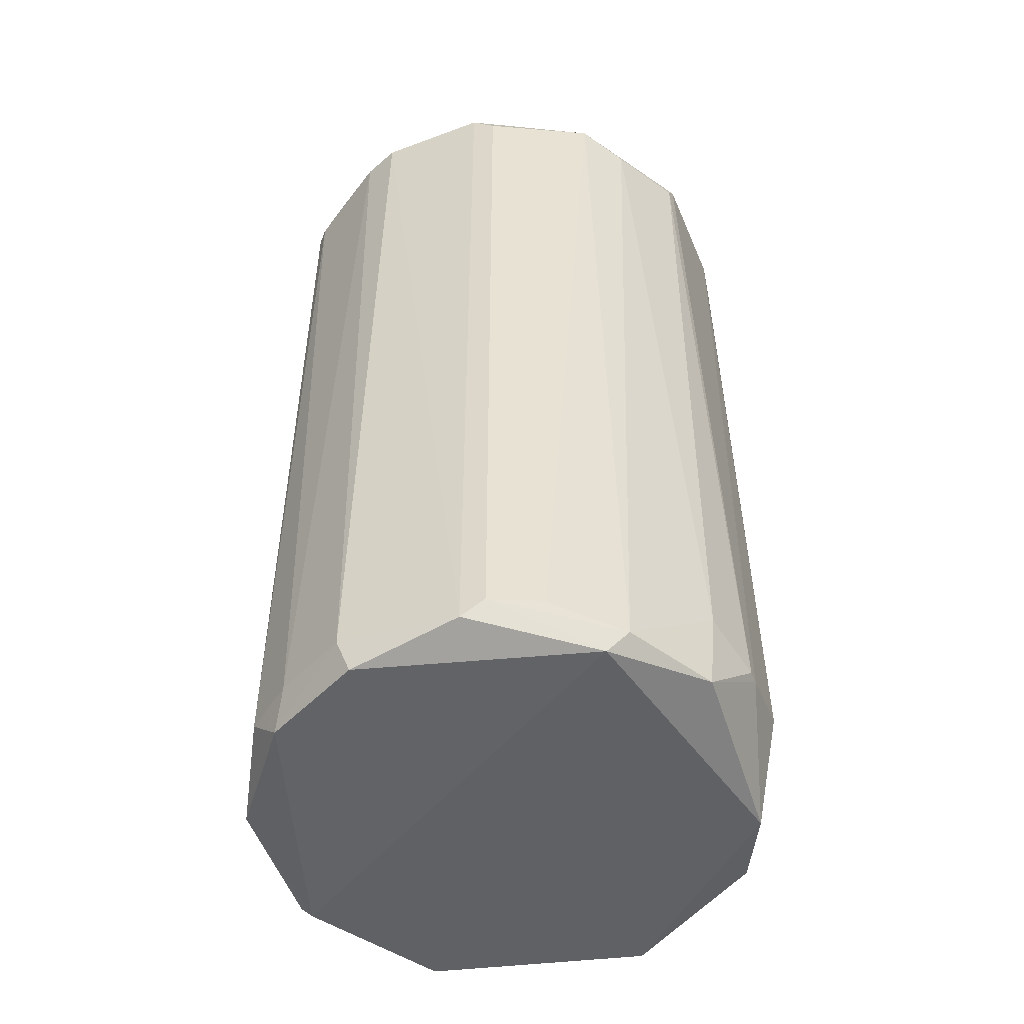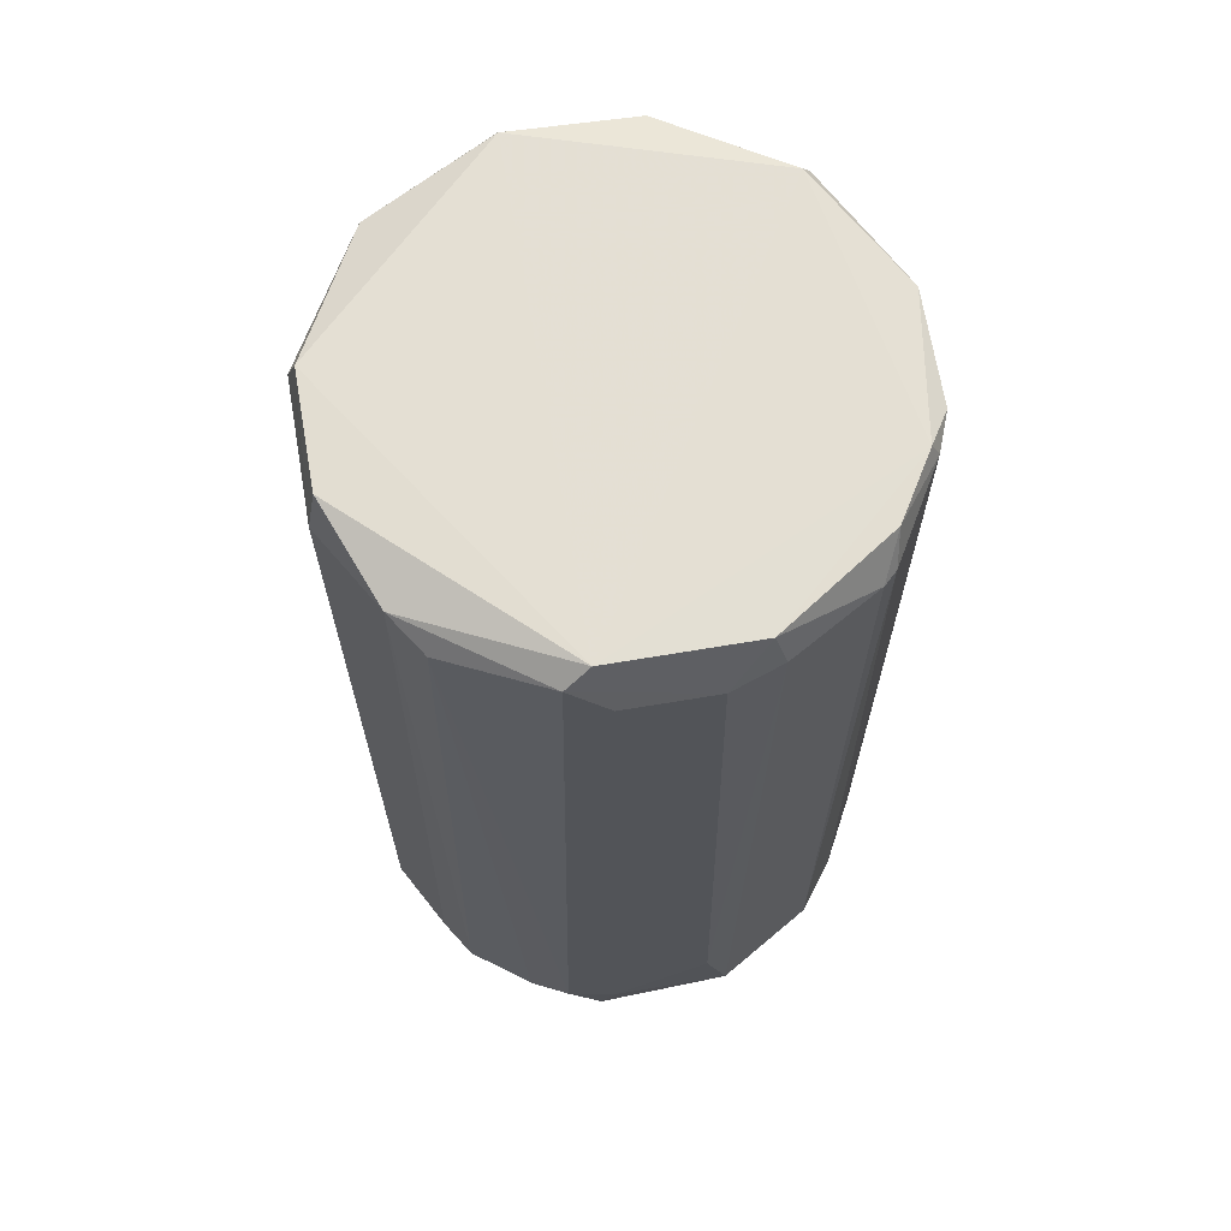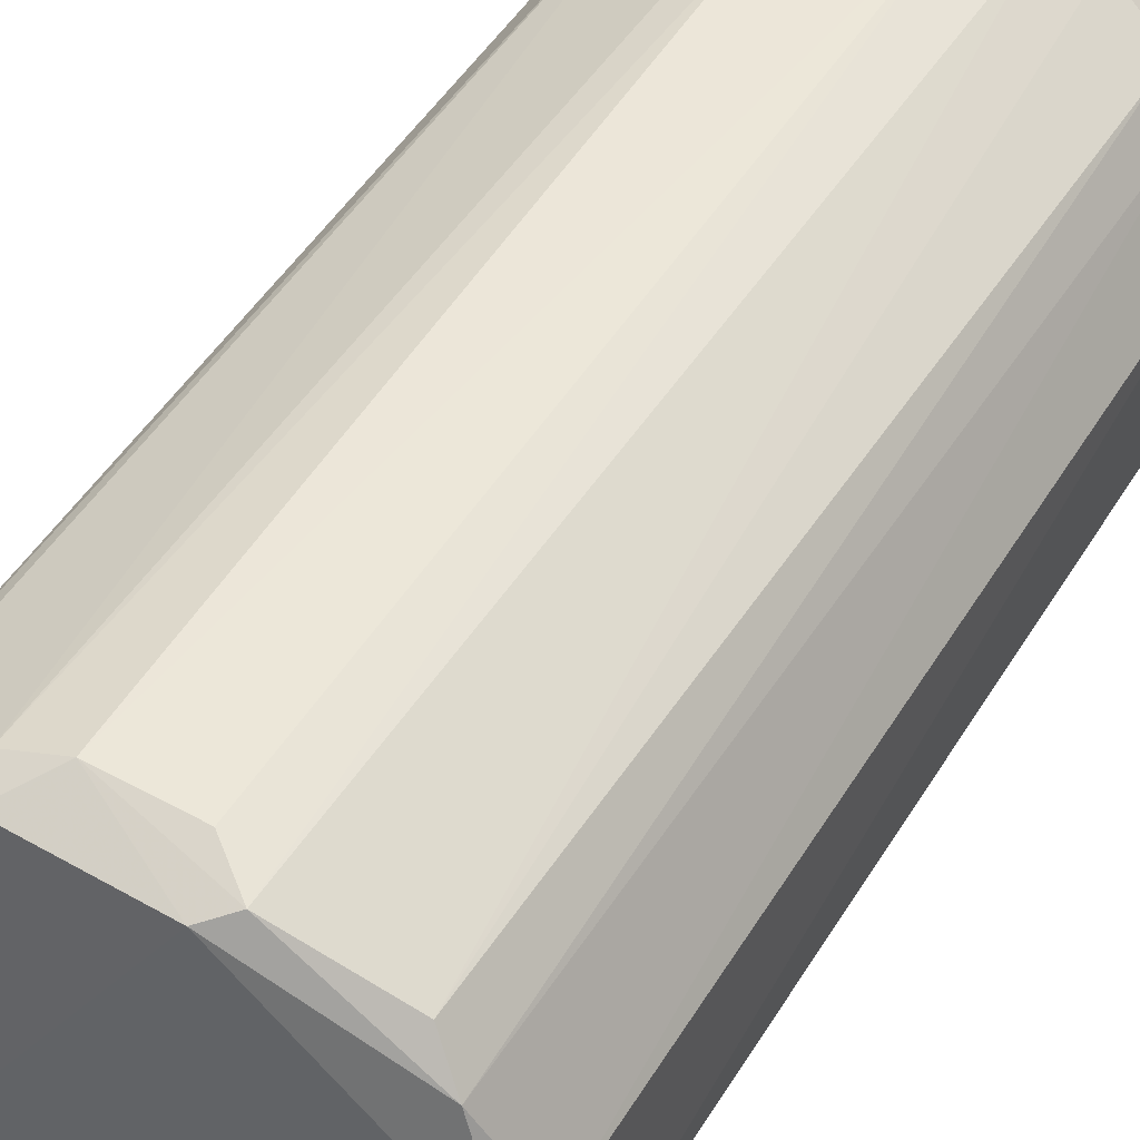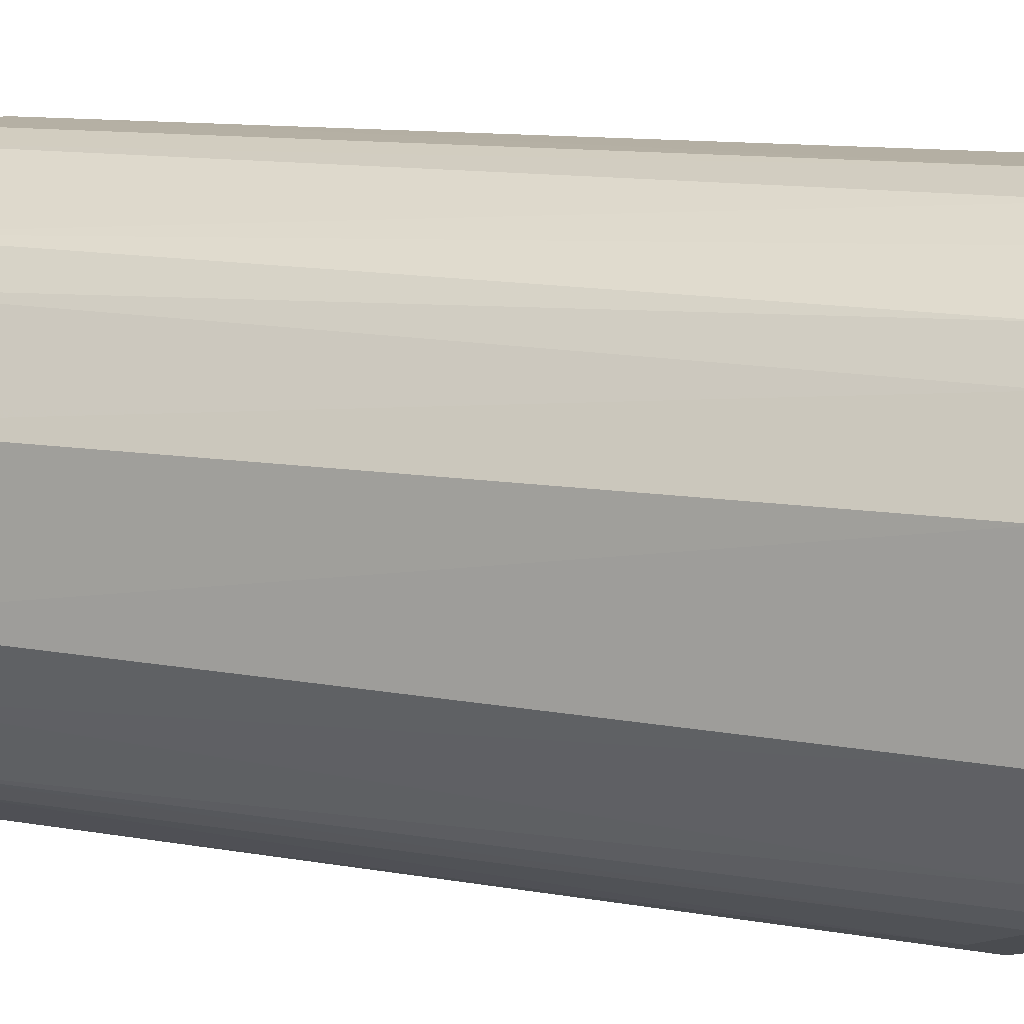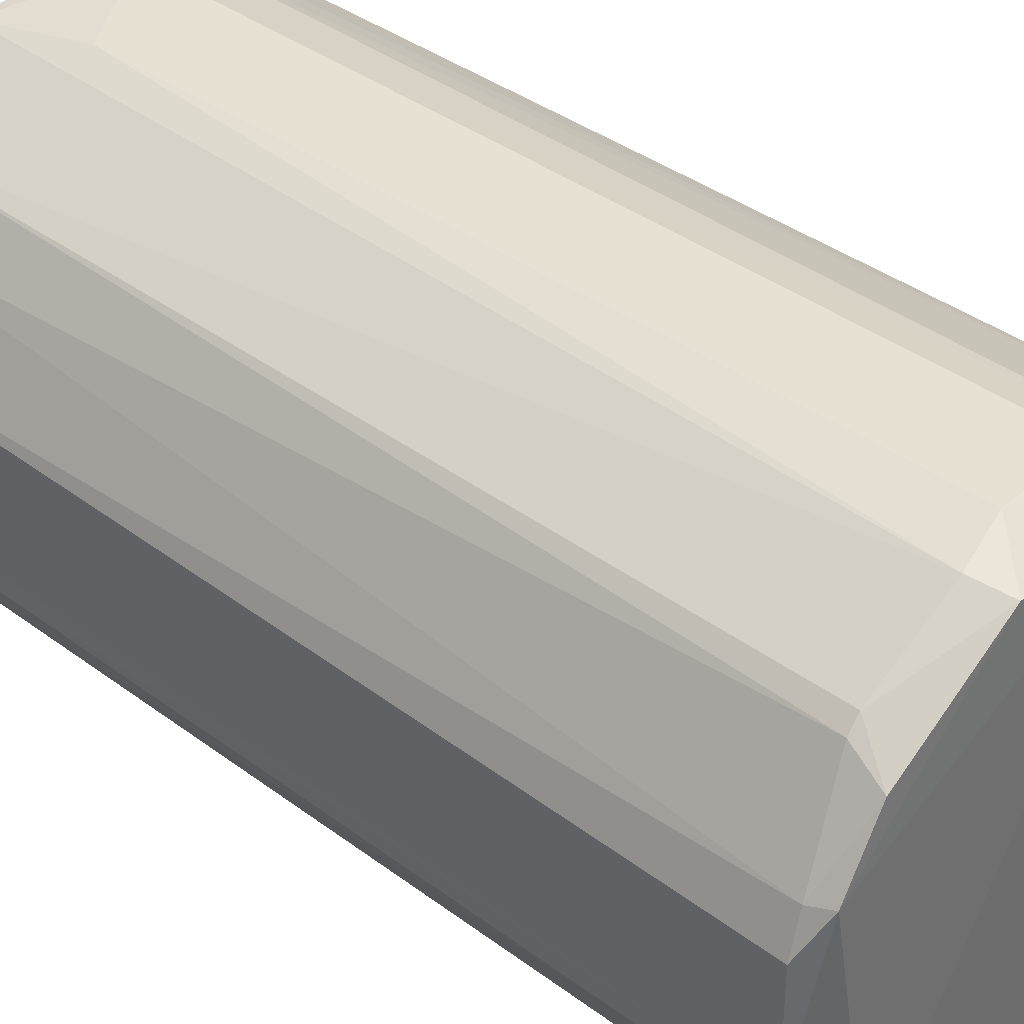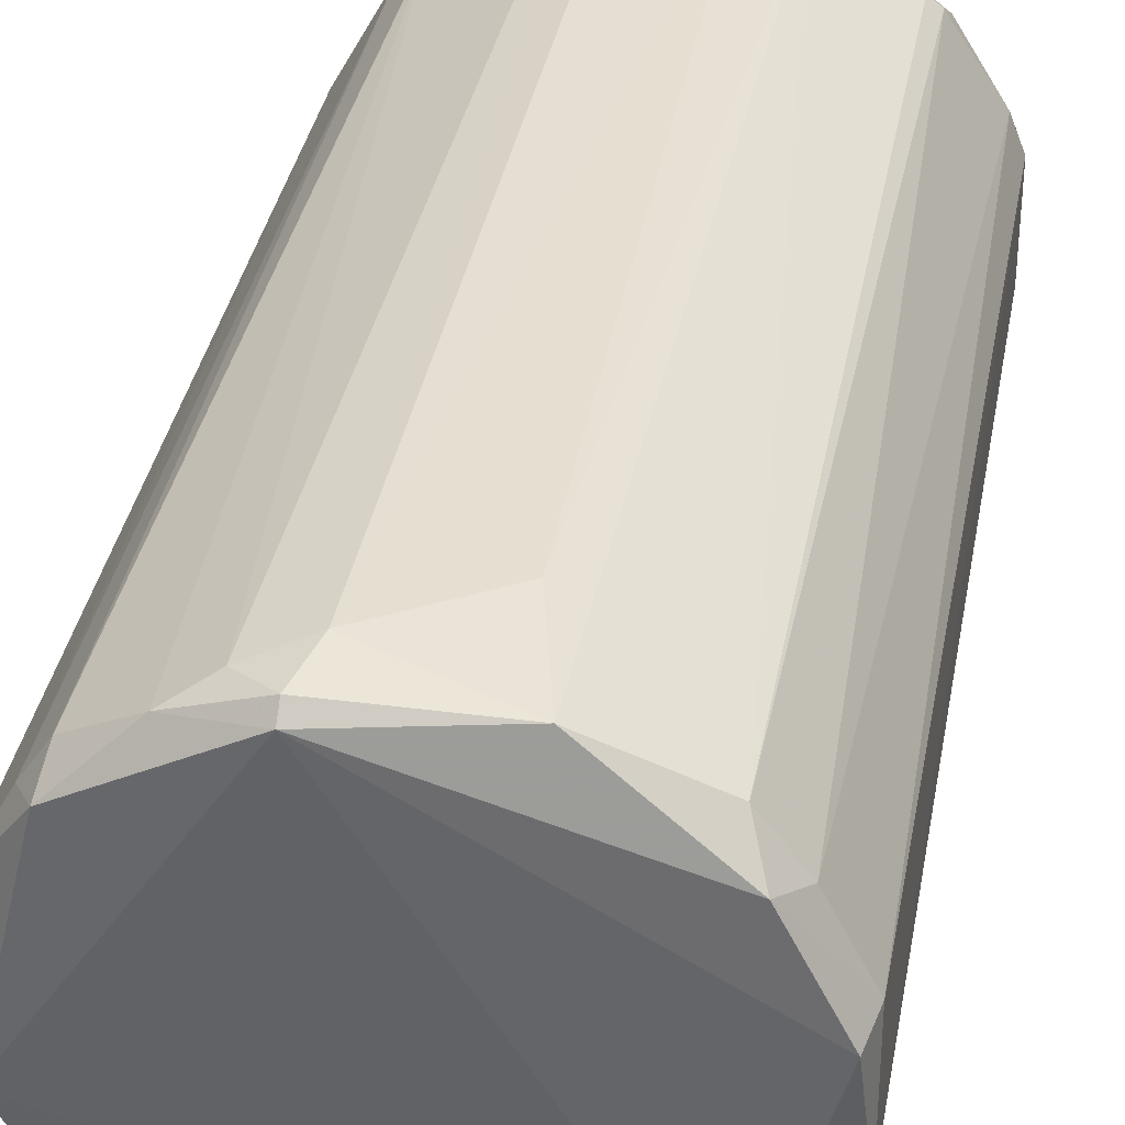
<metadata>
{"format":"obj","ext":"obj","renderer":"f3d","projection":"perspective","resolution":1024,"background":"white","views":[{"elev":-50.3,"azim":-68.6,"up":"+Z"},{"elev":66.5,"azim":170.5,"up":"+Z"},{"elev":50.0,"azim":30.8,"up":"+Y"},{"elev":11.6,"azim":112.5,"up":"+Y"},{"elev":38.6,"azim":-46.9,"up":"+Y"},{"elev":37.2,"azim":-169.5,"up":"+Y"}]}
</metadata>
<code>
v -0.02189 0.1231 -0.1396
v -0.0122 -0.08355 -0.1557
v -0.007251 -0.08364 -0.1558
v 0.02267 -0.07484 0.1876
v 0.1006 0.04963 -0.174
v -0.07679 0.08479 0.1862
v 0.08123 0.0841 0.1793
v -0.1013 0.000464 -0.1806
v -0.07613 -0.04868 0.1796
v 0.08975 -0.02819 0.167
v 0.07148 -0.05356 -0.1796
v -0.07677 0.08477 -0.1862
v 0.03228 0.1191 0.1804
v 0.05174 0.1087 -0.1794
v -0.101 0.04487 0.18
v -0.07129 -0.05368 -0.1799
v 0.09724 0.04511 0.1867
v 0.09737 0.00031 -0.187
v -0.03644 0.1178 0.1732
v -0.03174 -0.07785 0.1741
v -0.09994 -0.009051 0.1733
v 0.03199 -0.07773 0.1739
v -0.1003 0.04961 -0.174
v 0.101 -0.004351 0.1745
v 0.02276 0.1207 -0.1834
v 0.03741 -0.06921 -0.1864
v -0.0703 0.09797 -0.1725
v 0.07546 0.09311 -0.1725
v 0.07145 -0.05353 0.1795
v 0.1001 -0.009003 -0.173
v -0.07533 0.09327 0.1729
v 0.02223 -0.08282 -0.1497
v -0.0723 -0.04474 -0.1875
v 0.01732 0.1234 0.1694
v 0.02273 0.1156 0.1882
v -0.07237 -0.04481 0.1876
v 0.02275 0.1157 -0.1884
v 0.1006 0.04961 0.1738
v 0.07042 0.09778 0.172
v -0.08959 -0.02828 -0.1722
v -0.0369 -0.07366 -0.1804
v -0.03202 0.1192 -0.1806
v 0.07699 0.08466 -0.1859
v 0.08088 -0.04335 -0.1737
v -0.01703 0.1233 0.1693
v 0.09766 0.00025 0.1875
v 0.06062 -0.062 -0.1669
v -0.06031 -0.06201 0.1717
v -0.03608 -0.07642 -0.1474
v 0.02252 -0.07919 0.1814
v 0.01732 0.1234 -0.1645
v -0.08497 0.07858 -0.1727
v -0.09548 0.05944 0.179
v -0.09706 0.04514 -0.187
v 0.0367 0.1177 -0.173
v -0.1013 0.000454 0.1806
v -0.03224 0.1149 0.1868
v -0.09996 -0.009059 -0.1734
v -0.027 -0.07853 0.1802
v -0.09187 0.06 0.1865
v 0.08502 0.07842 -0.1722
v 0.06055 -0.0619 0.1667
v 0.03638 -0.07638 -0.1426
v -0.07029 0.09796 0.1725
f 57 19 64
f 8 15 23
f 18 11 26
f 10 24 29
f 18 5 30
f 24 10 30
f 5 24 30
f 3 26 32
f 18 26 33
f 7 13 35
f 17 7 35
f 4 35 36
f 25 14 37
f 18 33 37
f 7 17 38
f 24 5 38
f 13 7 39
f 7 28 39
f 28 14 39
f 16 9 40
f 9 21 40
f 3 2 41
f 26 3 41
f 16 33 41
f 33 26 41
f 19 1 42
f 27 19 42
f 12 27 42
f 37 12 42
f 25 37 42
f 5 18 43
f 14 28 43
f 37 14 43
f 18 37 43
f 11 18 44
f 10 29 44
f 29 11 44
f 30 10 44
f 18 30 44
f 1 19 45
f 13 34 45
f 35 13 45
f 4 29 46
f 29 24 46
f 35 4 46
f 17 35 46
f 38 17 46
f 24 38 46
f 26 11 47
f 11 29 47
f 32 26 47
f 9 16 48
f 2 20 49
f 41 2 49
f 16 41 49
f 48 16 49
f 20 48 49
f 29 4 50
f 22 29 50
f 3 32 50
f 32 22 50
f 34 13 51
f 42 1 51
f 25 42 51
f 1 45 51
f 45 34 51
f 12 23 52
f 27 12 52
f 31 27 52
f 31 52 53
f 23 15 53
f 6 31 53
f 52 23 53
f 23 12 54
f 8 23 54
f 33 8 54
f 12 37 54
f 37 33 54
f 14 25 55
f 13 39 55
f 39 14 55
f 51 13 55
f 25 51 55
f 15 8 56
f 21 9 56
f 9 36 56
f 45 19 57
f 35 45 57
f 8 33 58
f 33 16 58
f 16 40 58
f 40 21 58
f 56 8 58
f 21 56 58
f 2 3 59
f 20 2 59
f 4 36 59
f 36 9 59
f 9 48 59
f 48 20 59
f 3 50 59
f 50 4 59
f 36 35 60
f 6 53 60
f 53 15 60
f 15 56 60
f 56 36 60
f 57 6 60
f 35 57 60
f 28 7 61
f 38 5 61
f 7 38 61
f 5 43 61
f 43 28 61
f 29 22 62
f 47 29 62
f 47 62 63
f 22 32 63
f 32 47 63
f 62 22 63
f 19 27 64
f 31 6 64
f 27 31 64
f 6 57 64

</code>
